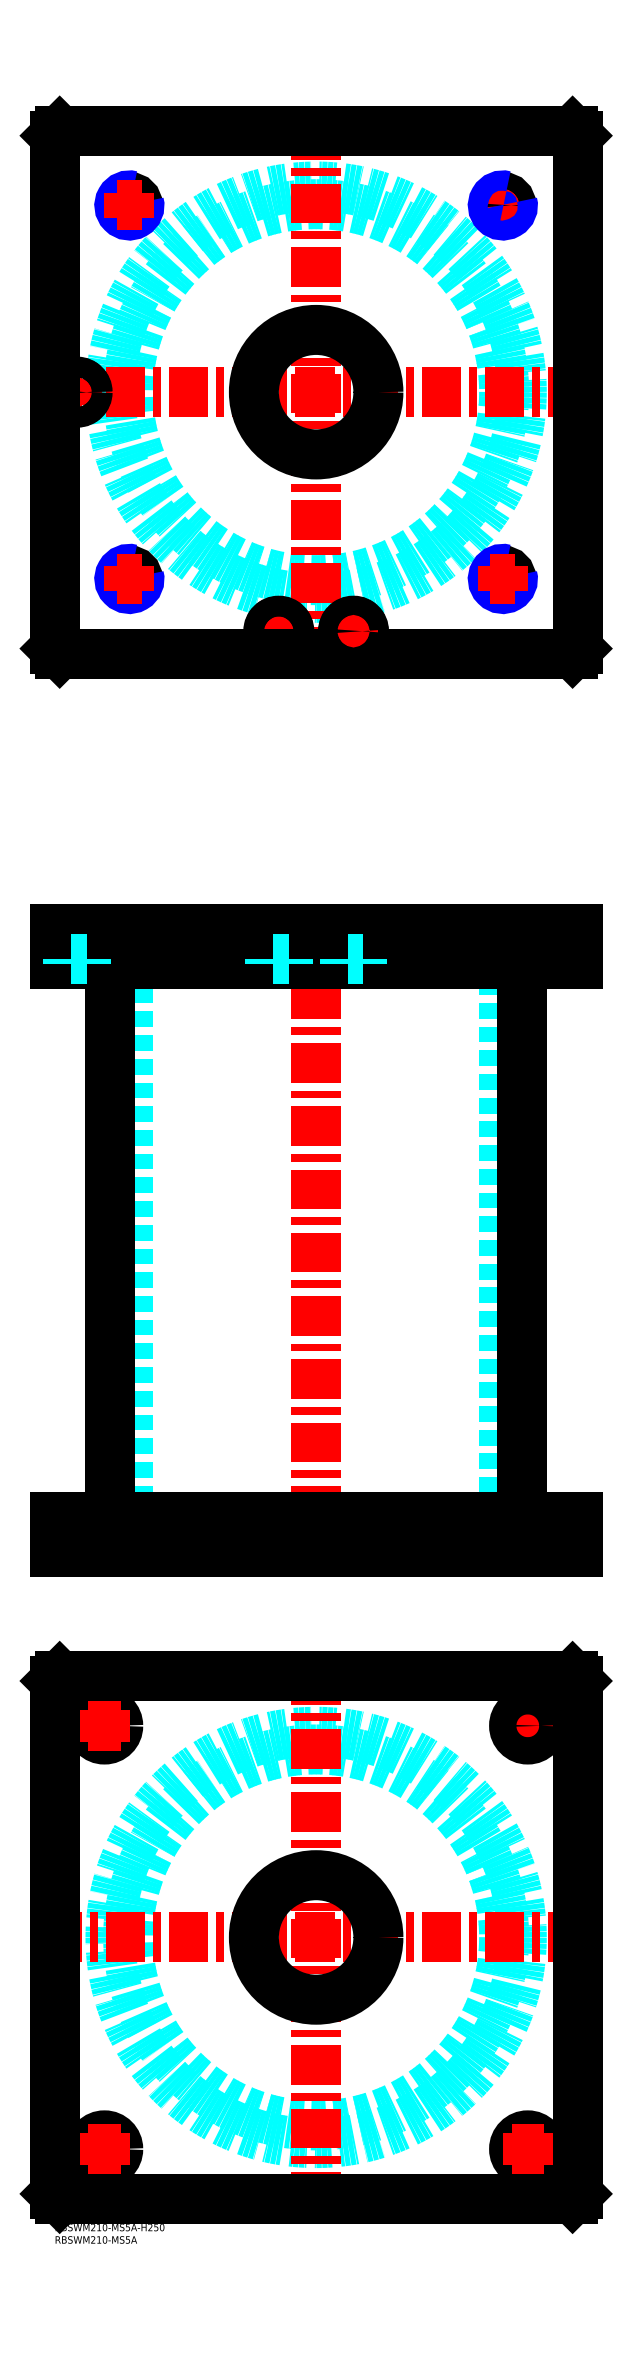
<metadata>
{"format":"dxf","ext":"dxf","renderer":"ezdxf+matplotlib","layout":"modelspace","background":"white","min_lineweight":24,"dpi":150}
</metadata>
<code>
0
SECTION
2
ENTITIES
0
TEXT
8
MSM_PART_NUMBER
10
0
20
-8
30
0
40
3
1
RBSWM210-MS5A
0
TEXT
8
MSM_PART_NUMBER
10
0
20
-3
30
0
40
3
1
RBSWM210-MS5A-H250
0
CIRCLE
8
MSM_DASHED
10
105
20
735.6
30
0
40
75.5
0
CIRCLE
8
MSM_DASHED
10
105
20
735.6
30
0
40
82.6
0
LINE
8
MSM_CENTER
10
-5
20
735.6
30
0
11
215
21
735.6
31
0
0
LINE
8
MSM_CENTER
10
105
20
625.6
30
0
11
105
21
845.6
31
0
0
LINE
8
MSM_CENTER
10
175
20
810.6
30
0
11
185
21
810.6
31
0
0
LINE
8
MSM_CENTER
10
180
20
805.6
30
0
11
180
21
815.6
31
0
0
LINE
8
MSM_CENTER
10
84.8
20
639.6
30
0
11
95.2
21
639.6
31
0
0
LINE
8
MSM_CENTER
10
90
20
634.4
30
0
11
90
21
644.8
31
0
0
LINE
8
MSM_CENTER
10
9
20
730.4
30
0
11
9
21
740.8
31
0
0
CIRCLE
8
MSM_CONTINUOUS
10
180
20
810.6
30
0
40
3.324
0
CIRCLE
8
MSM_CONTINUOUS
10
30
20
810.6
30
0
40
3.324
0
CIRCLE
8
MSM_CONTINUOUS
10
9
20
735.6
30
0
40
4
0
CIRCLE
8
MSM_CONTINUOUS
10
180
20
660.6
30
0
40
3.324
0
CIRCLE
8
MSM_CONTINUOUS
10
30
20
660.6
30
0
40
3.324
0
CIRCLE
8
MSM_CONTINUOUS
10
90
20
639.6
30
0
40
4
0
CIRCLE
8
MSM_CONTINUOUS
10
120
20
639.6
30
0
40
4
0
LINE
8
MSM_CONTINUOUS
10
2
20
630.6
30
0
11
208
21
630.6
31
0
0
LINE
8
MSM_CONTINUOUS
10
208
20
630.6
30
0
11
210
21
632.6
31
0
0
LINE
8
MSM_CONTINUOUS
10
6e-16
20
632.6
30
0
11
2
21
630.6
31
0
0
CIRCLE
8
MSM_CONTINUOUS
10
120
20
639.6
30
0
40
4.2
0
CIRCLE
8
MSM_CONTINUOUS
10
90
20
639.6
30
0
40
4.2
0
CIRCLE
8
MSM_CONTINUOUS
10
9
20
735.6
30
0
40
4.2
0
CIRCLE
8
MSM_CONTINUOUS
10
105
20
735.6
30
0
40
25
0
LINE
8
MSM_CONTINUOUS
10
6e-16
20
838.6
30
0
11
6e-16
21
632.6
31
0
0
LINE
8
MSM_CONTINUOUS
10
210
20
632.6
30
0
11
210
21
838.6
31
0
0
LINE
8
MSM_CONTINUOUS
10
210
20
838.6
30
0
11
208
21
840.6
31
0
0
LINE
8
MSM_CONTINUOUS
10
208
20
840.6
30
0
11
2
21
840.6
31
0
0
LINE
8
MSM_CONTINUOUS
10
2
20
840.6
30
0
11
6e-16
21
838.6
31
0
0
ARC
8
MSM_NARROW
10
180
20
660.6
30
0
40
4
50
75
51
15
0
ARC
8
MSM_NARROW
10
180
20
810.6
30
0
40
4
50
75
51
15
0
ARC
8
MSM_NARROW
10
30
20
810.6
30
0
40
4
50
75
51
15
0
ARC
8
MSM_NARROW
10
30
20
660.6
30
0
40
4
50
75
51
15
0
LINE
8
MSM_DASHED
10
5
20
519.8
30
0
11
5
21
508
31
0
0
LINE
8
MSM_DASHED
10
13
20
508
30
0
11
13
21
519.8
31
0
0
LINE
8
MSM_DASHED
10
13
20
519.8
30
0
11
13.2
21
520
31
0
0
LINE
8
MSM_DASHED
10
4.8
20
520
30
0
11
5
21
519.8
31
0
0
LINE
8
MSM_DASHED
10
13
20
519.8
30
0
11
5
21
519.8
31
0
0
LINE
8
MSM_DASHED
10
130
20
506
30
0
11
130
21
520
31
0
0
LINE
8
MSM_DASHED
10
80
20
520
30
0
11
80
21
506
31
0
0
LINE
8
MSM_DASHED
10
130
20
270
30
0
11
130
21
284
31
0
0
LINE
8
MSM_DASHED
10
80
20
284
30
0
11
80
21
270
31
0
0
LINE
8
MSM_DASHED
10
29.5
20
506
30
0
11
29.5
21
284
31
0
0
LINE
8
MSM_DASHED
10
180.5
20
284
30
0
11
180.5
21
506
31
0
0
LINE
8
MSM_DASHED
10
176.7
20
519.3
30
0
11
176.7
21
506
31
0
0
LINE
8
MSM_DASHED
10
183.3
20
506
30
0
11
183.3
21
519.3
31
0
0
LINE
8
MSM_DASHED
10
26.68
20
519.3
30
0
11
26.68
21
506
31
0
0
LINE
8
MSM_DASHED
10
33.32
20
506
30
0
11
33.32
21
519.3
31
0
0
LINE
8
MSM_DASHED
10
33.32
20
519.3
30
0
11
34
21
520
31
0
0
LINE
8
MSM_DASHED
10
26
20
520
30
0
11
26.68
21
519.3
31
0
0
LINE
8
MSM_DASHED
10
33.32
20
519.3
30
0
11
26.68
21
519.3
31
0
0
LINE
8
MSM_DASHED
10
183.3
20
519.3
30
0
11
184
21
520
31
0
0
LINE
8
MSM_DASHED
10
176
20
520
30
0
11
176.7
21
519.3
31
0
0
LINE
8
MSM_DASHED
10
183.3
20
519.3
30
0
11
176.7
21
519.3
31
0
0
LINE
8
MSM_DASHED
10
184.5
20
284
30
0
11
184.5
21
270
31
0
0
LINE
8
MSM_DASHED
10
195.5
20
270
30
0
11
195.5
21
284
31
0
0
LINE
8
MSM_DASHED
10
14.5
20
284
30
0
11
14.5
21
270
31
0
0
LINE
8
MSM_DASHED
10
25.5
20
270
30
0
11
25.5
21
284
31
0
0
LINE
8
MSM_DASHED
10
86
20
519.8
30
0
11
86
21
508
31
0
0
LINE
8
MSM_DASHED
10
94
20
508
30
0
11
94
21
519.8
31
0
0
LINE
8
MSM_DASHED
10
116
20
519.8
30
0
11
116
21
508
31
0
0
LINE
8
MSM_DASHED
10
124
20
508
30
0
11
124
21
519.8
31
0
0
LINE
8
MSM_DASHED
10
94
20
519.8
30
0
11
94.2
21
520
31
0
0
LINE
8
MSM_DASHED
10
85.8
20
520
30
0
11
86
21
519.8
31
0
0
LINE
8
MSM_DASHED
10
94
20
519.8
30
0
11
86
21
519.8
31
0
0
LINE
8
MSM_DASHED
10
124
20
519.8
30
0
11
124.2
21
520
31
0
0
LINE
8
MSM_DASHED
10
115.8
20
520
30
0
11
116
21
519.8
31
0
0
LINE
8
MSM_DASHED
10
124
20
519.8
30
0
11
116
21
519.8
31
0
0
LINE
8
MSM_DASHED
10
184
20
520
30
0
11
184
21
506
31
0
0
LINE
8
MSM_DASHED
10
176
20
520
30
0
11
176
21
506
31
0
0
LINE
8
MSM_DASHED
10
34
20
520
30
0
11
34
21
506
31
0
0
LINE
8
MSM_DASHED
10
26
20
520
30
0
11
26
21
506
31
0
0
LINE
8
MSM_CENTER
10
9
20
521
30
0
11
9
21
505
31
0
0
LINE
8
MSM_CENTER
10
120
20
521
30
0
11
120
21
505
31
0
0
LINE
8
MSM_CENTER
10
90
20
521
30
0
11
90
21
505
31
0
0
LINE
8
MSM_CENTER
10
180
20
521
30
0
11
180
21
505
31
0
0
LINE
8
MSM_CENTER
10
30
20
521
30
0
11
30
21
505
31
0
0
LINE
8
MSM_CENTER
10
105
20
525
30
0
11
105
21
265
31
0
0
LINE
8
MSM_CENTER
10
190
20
269
30
0
11
190
21
285
31
0
0
LINE
8
MSM_CENTER
10
20
20
269
30
0
11
20
21
285
31
0
0
LINE
8
MSM_CONTINUOUS
10
22.4
20
506
30
0
11
22.4
21
284
31
0
0
LINE
8
MSM_CONTINUOUS
10
187.6
20
284
30
0
11
187.6
21
506
31
0
0
LINE
8
MSM_CONTINUOUS
10
210
20
284
30
0
11
210
21
270
31
0
0
LINE
8
MSM_CONTINUOUS
10
208
20
284
30
0
11
208
21
270
31
0
0
LINE
8
MSM_CONTINUOUS
10
1.6e-14
20
506
30
0
11
1.6e-14
21
520
31
0
0
LINE
8
MSM_CONTINUOUS
10
2
20
506
30
0
11
2
21
520
31
0
0
LINE
8
MSM_CONTINUOUS
10
1.6e-14
20
520
30
0
11
210
21
520
31
0
0
LINE
8
MSM_CONTINUOUS
10
208
20
506
30
0
11
208
21
520
31
0
0
LINE
8
MSM_CONTINUOUS
10
1.6e-14
20
506
30
0
11
210
21
506
31
0
0
LINE
8
MSM_CONTINUOUS
10
210
20
506
30
0
11
210
21
520
31
0
0
LINE
8
MSM_CONTINUOUS
10
1.6e-14
20
270
30
0
11
210
21
270
31
0
0
LINE
8
MSM_CONTINUOUS
10
2
20
284
30
0
11
2
21
270
31
0
0
LINE
8
MSM_CONTINUOUS
10
1.6e-14
20
284
30
0
11
210
21
284
31
0
0
LINE
8
MSM_CONTINUOUS
10
1.6e-14
20
284
30
0
11
1.6e-14
21
270
31
0
0
CIRCLE
8
MSM_DASHED
10
105
20
115
30
0
40
82.6
0
CIRCLE
8
MSM_DASHED
10
105
20
115
30
0
40
75.5
0
LINE
8
MSM_CENTER
10
-5
20
115
30
0
11
215
21
115
31
0
0
LINE
8
MSM_CENTER
10
105
20
5
30
0
11
105
21
225
31
0
0
LINE
8
MSM_CENTER
10
183.5
20
200
30
0
11
196.5
21
200
31
0
0
LINE
8
MSM_CENTER
10
190
20
193.5
30
0
11
190
21
206.5
31
0
0
LINE
8
MSM_CONTINUOUS
10
2
20
10
30
0
11
0
21
12
31
0
0
LINE
8
MSM_CONTINUOUS
10
208
20
10
30
0
11
2
21
10
31
0
0
LINE
8
MSM_CONTINUOUS
10
210
20
12
30
0
11
208
21
10
31
0
0
LINE
8
MSM_CONTINUOUS
10
210
20
218
30
0
11
210
21
12
31
0
0
LINE
8
MSM_CONTINUOUS
10
208
20
220
30
0
11
210
21
218
31
0
0
LINE
8
MSM_CONTINUOUS
10
2
20
220
30
0
11
208
21
220
31
0
0
LINE
8
MSM_CONTINUOUS
10
0
20
218
30
0
11
2
21
220
31
0
0
LINE
8
MSM_CONTINUOUS
10
0
20
12
30
0
11
0
21
218
31
0
0
CIRCLE
8
MSM_CONTINUOUS
10
20
20
200
30
0
40
5.5
0
CIRCLE
8
MSM_CONTINUOUS
10
190
20
30
30
0
40
5.5
0
CIRCLE
8
MSM_CONTINUOUS
10
20
20
30
30
0
40
5.5
0
CIRCLE
8
MSM_CONTINUOUS
10
190
20
200
30
0
40
5.5
0
CIRCLE
8
MSM_CONTINUOUS
10
105
20
115
30
0
40
25
0
LINE
8
MSM_CENTER
10
25
20
810.6
30
0
11
35
21
810.6
31
0
0
LINE
8
MSM_CENTER
10
30
20
805.6
30
0
11
30
21
815.6
31
0
0
LINE
8
MSM_CENTER
10
25
20
660.6
30
0
11
35
21
660.6
31
0
0
LINE
8
MSM_CENTER
10
30
20
655.6
30
0
11
30
21
665.6
31
0
0
LINE
8
MSM_CENTER
10
175
20
660.6
30
0
11
185
21
660.6
31
0
0
LINE
8
MSM_CENTER
10
180
20
655.6
30
0
11
180
21
665.6
31
0
0
LINE
8
MSM_CENTER
10
114.8
20
639.6
30
0
11
125.2
21
639.6
31
0
0
LINE
8
MSM_CENTER
10
120
20
634.4
30
0
11
120
21
644.8
31
0
0
LINE
8
MSM_CENTER
10
13.5
20
200
30
0
11
26.5
21
200
31
0
0
LINE
8
MSM_CENTER
10
20
20
193.5
30
0
11
20
21
206.5
31
0
0
LINE
8
MSM_CENTER
10
13.5
20
30
30
0
11
26.5
21
30
31
0
0
LINE
8
MSM_CENTER
10
20
20
23.5
30
0
11
20
21
36.5
31
0
0
LINE
8
MSM_CENTER
10
183.5
20
30
30
0
11
196.5
21
30
31
0
0
LINE
8
MSM_CENTER
10
190
20
23.5
30
0
11
190
21
36.5
31
0
0
CIRCLE
8
MSM_CONTINUOUS
10
9
20
735.6
30
0
40
3.5
0
CIRCLE
8
MSM_CONTINUOUS
10
90
20
639.6
30
0
40
3.5
0
CIRCLE
8
MSM_CONTINUOUS
10
120
20
639.6
30
0
40
3.5
0
LINE
8
MSM_DASHED
10
13
20
508
30
0
11
5
21
508
31
0
0
LINE
8
MSM_DASHED
10
12.5
20
506
30
0
11
12.5
21
508
31
0
0
LINE
8
MSM_DASHED
10
5.5
20
506
30
0
11
5.5
21
508
31
0
0
LINE
8
MSM_DASHED
10
94
20
508
30
0
11
86
21
508
31
0
0
LINE
8
MSM_DASHED
10
93.5
20
506
30
0
11
93.5
21
508
31
0
0
LINE
8
MSM_DASHED
10
86.5
20
506
30
0
11
86.5
21
508
31
0
0
LINE
8
MSM_DASHED
10
124
20
508
30
0
11
116
21
508
31
0
0
LINE
8
MSM_DASHED
10
123.5
20
506
30
0
11
123.5
21
508
31
0
0
LINE
8
MSM_DASHED
10
116.5
20
506
30
0
11
116.5
21
508
31
0
0
VIEWPORT
8
0
10
145.3
20
101.8
30
0
40
467.1
41
222.2
68
     1
69
     1
0
VIEWPORT
8
MSM_DIMENSION
10
145.3
20
101.8
30
0
40
232.5
41
162.9
68
     2
69
     2
0
ENDSEC
0
EOF

</code>
